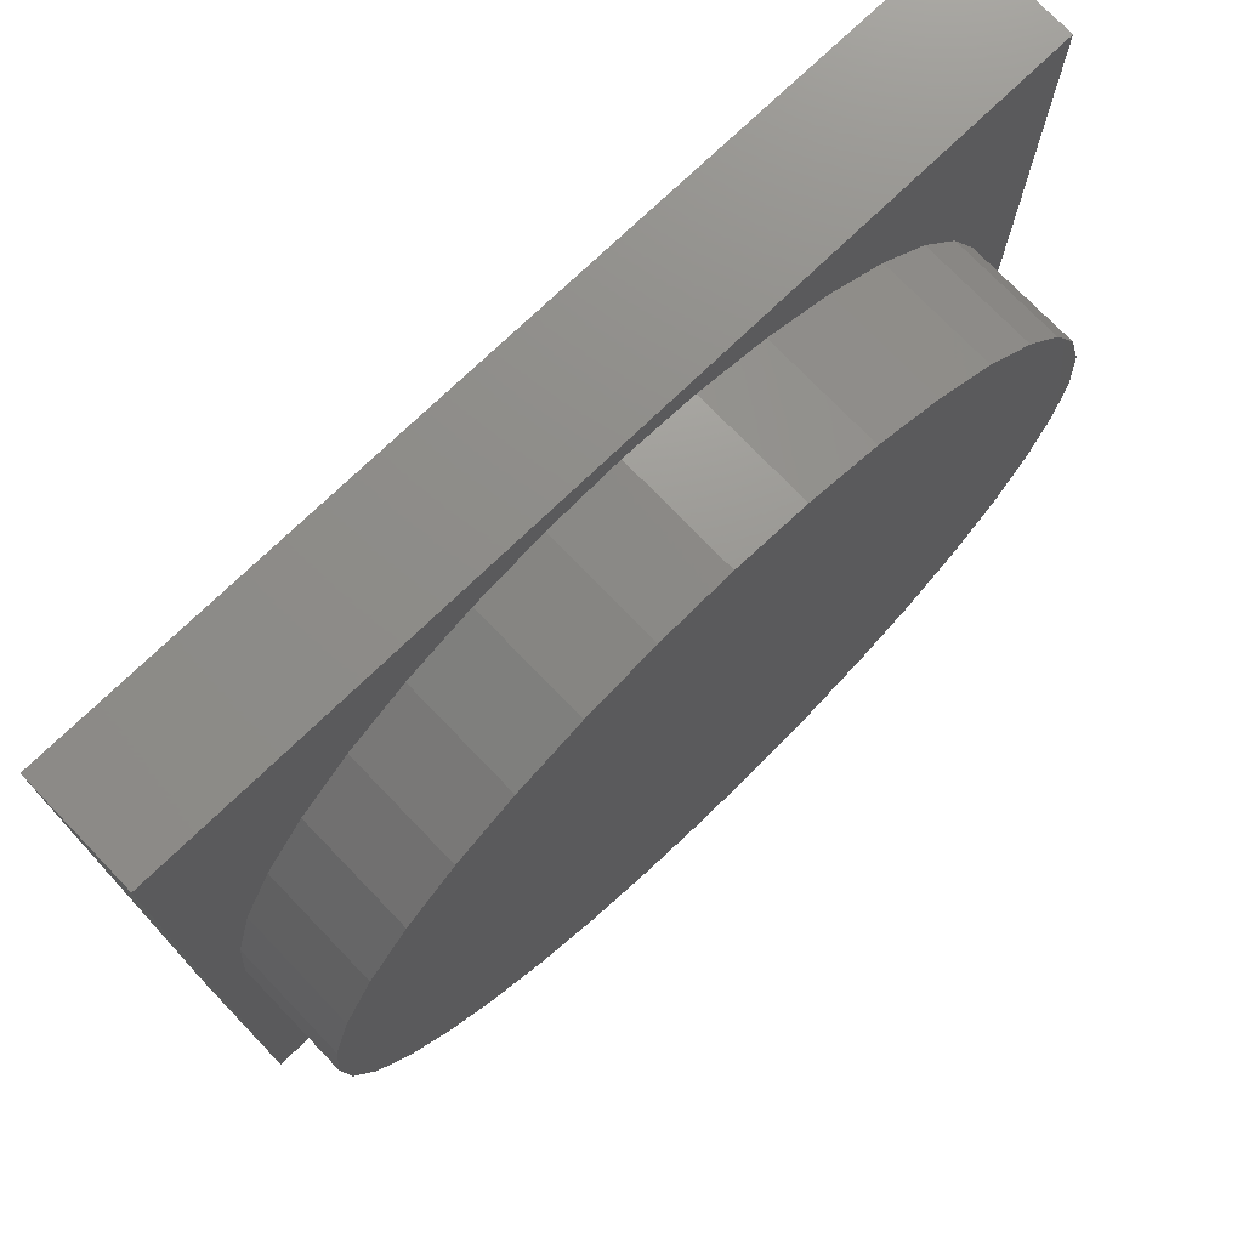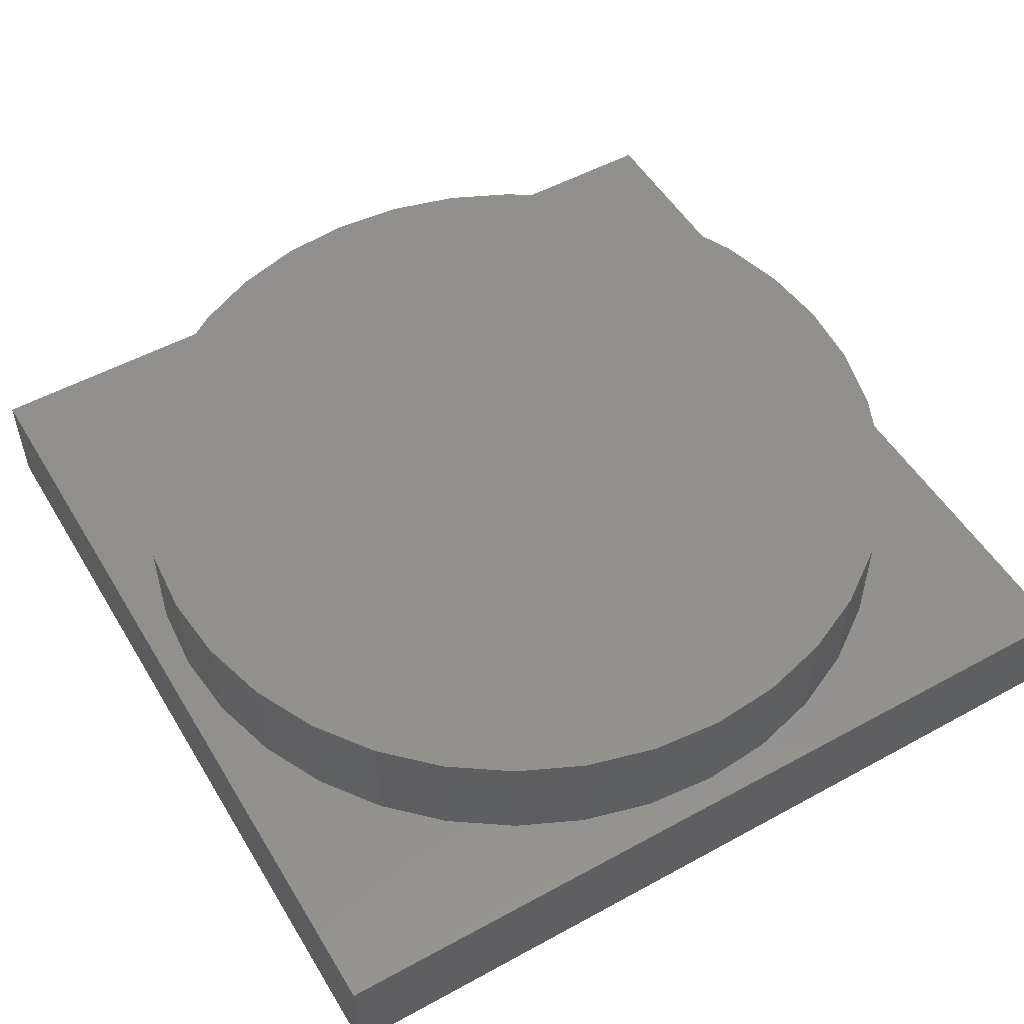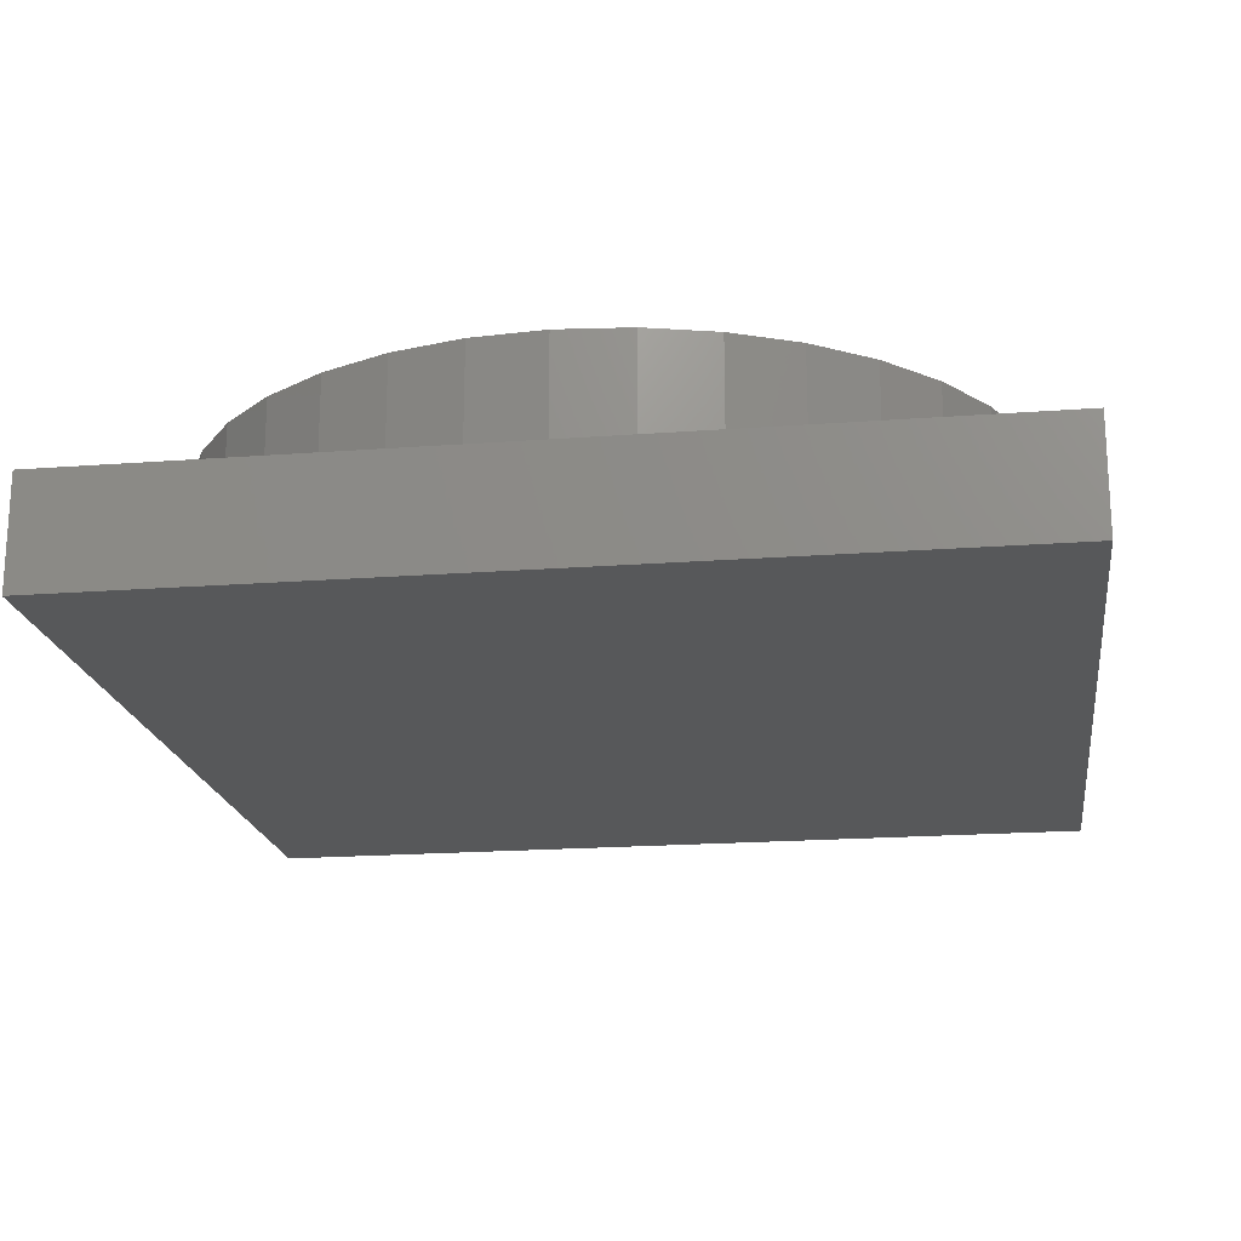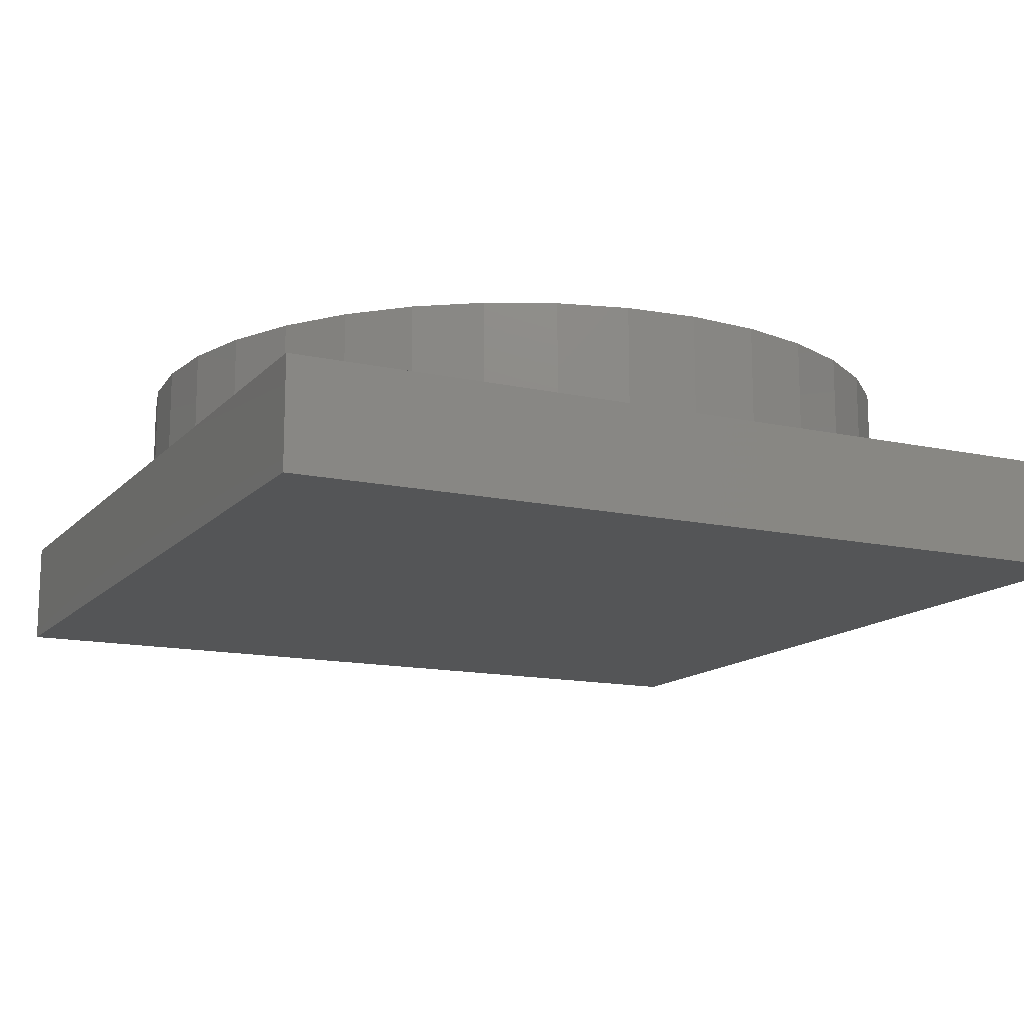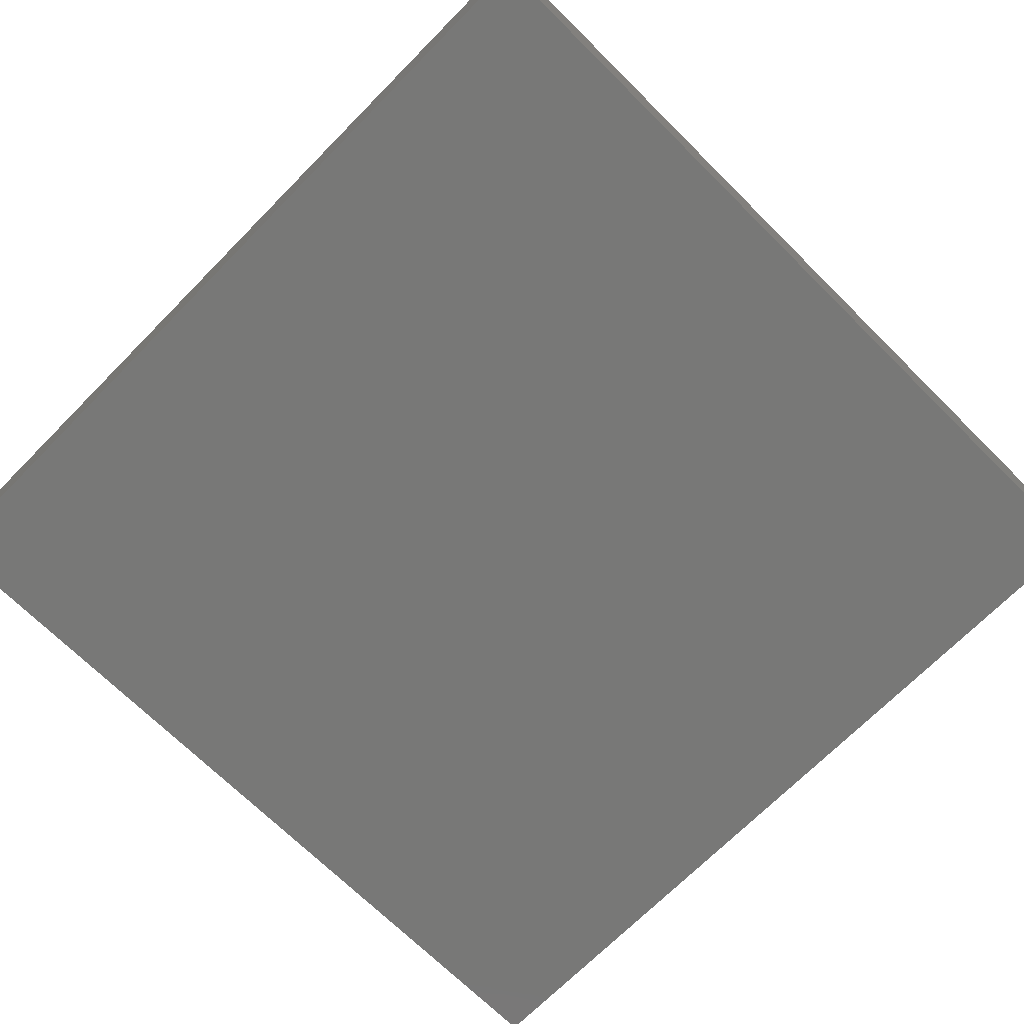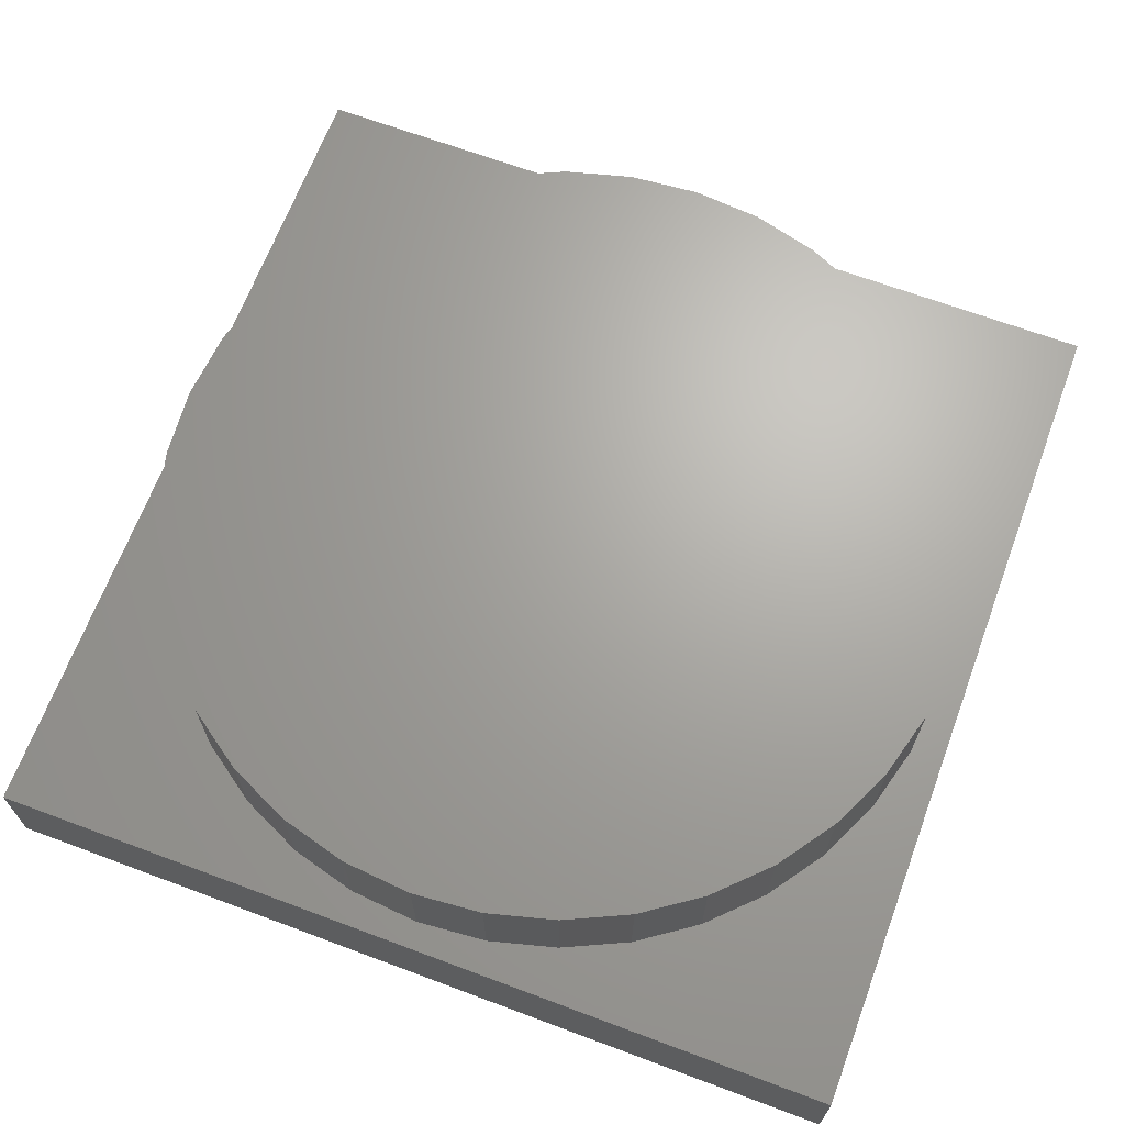
<metadata>
{"format":"stl","ext":"stl","renderer":"f3d","projection":"perspective","resolution":1024,"background":"white","views":[{"elev":74.4,"azim":-43.9,"up":"+Y"},{"elev":52.3,"azim":-30.5,"up":"+Z"},{"elev":-19.3,"azim":-81.9,"up":"+Z"},{"elev":-13.9,"azim":-116.2,"up":"+Z"},{"elev":-70.5,"azim":45.3,"up":"+Z"},{"elev":67.1,"azim":20.5,"up":"+Z"}]}
</metadata>
<code>
# stl→obj: 80 verts, 156 faces
v 80 0 10
v 80 80 0
v 80 80 10
v 80 0 0
v 77.5 40 10
v 76.93 46.51 10
v 75.24 52.83 10
v 72.48 58.75 10
v 68.73 64.1 10
v 64.1 68.73 10
v 58.75 72.48 10
v 52.83 75.24 10
v 46.51 76.93 10
v 40 77.5 10
v 3.07 46.51 10
v 0 80 10
v 2.5 40 10
v 4.762 52.83 10
v 7.524 58.75 10
v 11.27 64.1 10
v 15.9 68.73 10
v 21.25 72.48 10
v 27.17 75.24 10
v 33.49 76.93 10
v 76.93 33.49 10
v 75.24 27.17 10
v 72.48 21.25 10
v 68.73 15.9 10
v 64.1 11.27 10
v 58.75 7.524 10
v 52.83 4.762 10
v 46.51 3.07 10
v 40 2.5 10
v 0 0 10
v 33.49 3.07 10
v 27.17 4.762 10
v 21.25 7.524 10
v 15.9 11.27 10
v 11.27 15.9 10
v 7.524 21.25 10
v 4.762 27.17 10
v 3.07 33.49 10
v 0 0 0
v 0 80 0
v 76.93 46.51 20
v 75.24 52.83 20
v 77.5 40 20
v 72.48 58.75 20
v 76.93 33.49 20
v 4.762 52.83 20
v 3.07 46.51 20
v 68.73 64.1 20
v 46.51 3.07 20
v 40 2.5 20
v 64.1 68.73 20
v 2.5 40 20
v 3.07 33.49 20
v 58.75 7.524 20
v 52.83 4.762 20
v 75.24 27.17 20
v 72.48 21.25 20
v 68.73 15.9 20
v 64.1 11.27 20
v 58.75 72.48 20
v 52.83 75.24 20
v 46.51 76.93 20
v 40 77.5 20
v 33.49 76.93 20
v 33.49 3.07 20
v 27.17 75.24 20
v 27.17 4.762 20
v 21.25 72.48 20
v 21.25 7.524 20
v 15.9 68.73 20
v 15.9 11.27 20
v 11.27 64.1 20
v 11.27 15.9 20
v 7.524 58.75 20
v 7.524 21.25 20
v 4.762 27.17 20
f 1 2 3
f 2 1 4
f 3 5 1
f 3 6 5
f 3 7 6
f 3 8 7
f 3 9 8
f 3 10 9
f 3 11 10
f 3 12 11
f 3 13 12
f 3 14 13
f 15 16 17
f 18 16 15
f 19 16 18
f 20 16 19
f 21 16 20
f 22 16 21
f 23 16 22
f 24 16 23
f 14 16 24
f 16 14 3
f 25 1 5
f 26 1 25
f 27 1 26
f 28 1 27
f 29 1 28
f 30 1 29
f 31 1 30
f 32 1 31
f 33 1 32
f 33 34 1
f 35 34 33
f 36 34 35
f 37 34 36
f 38 34 37
f 39 34 38
f 40 34 39
f 41 34 40
f 42 34 41
f 17 34 42
f 34 17 16
f 43 16 44
f 16 43 34
f 2 16 3
f 16 2 44
f 43 1 34
f 1 43 4
f 45 7 46
f 7 45 6
f 47 6 45
f 6 47 5
f 46 8 48
f 8 46 7
f 49 5 47
f 5 49 25
f 15 50 18
f 50 15 51
f 48 9 52
f 9 48 8
f 33 53 54
f 53 33 32
f 52 10 55
f 10 52 9
f 42 56 17
f 56 42 57
f 31 58 59
f 58 31 30
f 45 49 47
f 46 49 45
f 46 60 49
f 48 60 46
f 48 61 60
f 52 61 48
f 52 62 61
f 55 62 52
f 55 63 62
f 64 63 55
f 64 58 63
f 65 58 64
f 65 59 58
f 66 59 65
f 66 53 59
f 67 53 66
f 67 54 53
f 68 54 67
f 68 69 54
f 70 69 68
f 70 71 69
f 72 71 70
f 72 73 71
f 74 73 72
f 74 75 73
f 76 75 74
f 76 77 75
f 78 77 76
f 78 79 77
f 50 79 78
f 50 80 79
f 51 80 50
f 51 57 80
f 57 51 56
f 32 59 53
f 59 32 31
f 41 57 42
f 57 41 80
f 62 27 61
f 27 62 28
f 61 26 60
f 26 61 27
f 11 65 64
f 65 11 12
f 40 80 41
f 80 40 79
f 14 68 67
f 68 14 24
f 38 73 75
f 73 38 37
f 18 78 19
f 78 18 50
f 20 74 21
f 74 20 76
f 22 74 72
f 74 22 21
f 17 51 15
f 51 17 56
f 10 64 55
f 64 10 11
f 23 72 70
f 72 23 22
f 24 70 68
f 70 24 23
f 12 66 65
f 66 12 13
f 39 79 40
f 79 39 77
f 60 25 49
f 25 60 26
f 38 77 39
f 77 38 75
f 63 28 62
f 28 63 29
f 30 63 58
f 63 30 29
f 13 67 66
f 67 13 14
f 36 69 71
f 69 36 35
f 37 71 73
f 71 37 36
f 19 76 20
f 76 19 78
f 35 54 69
f 54 35 33
f 43 2 4
f 2 43 44

</code>
